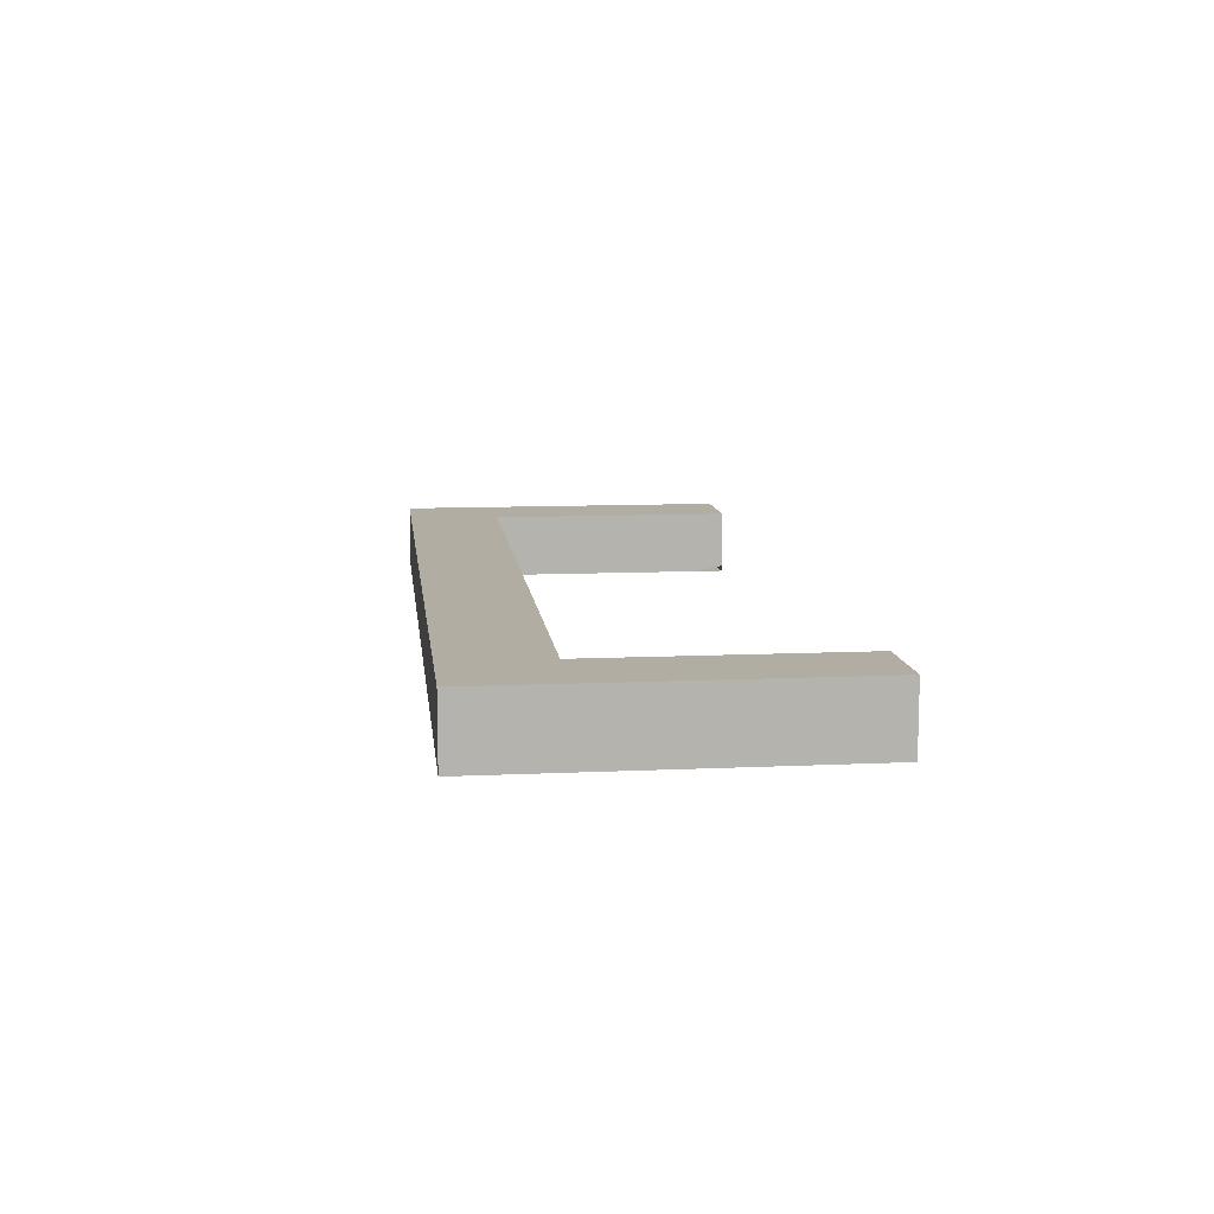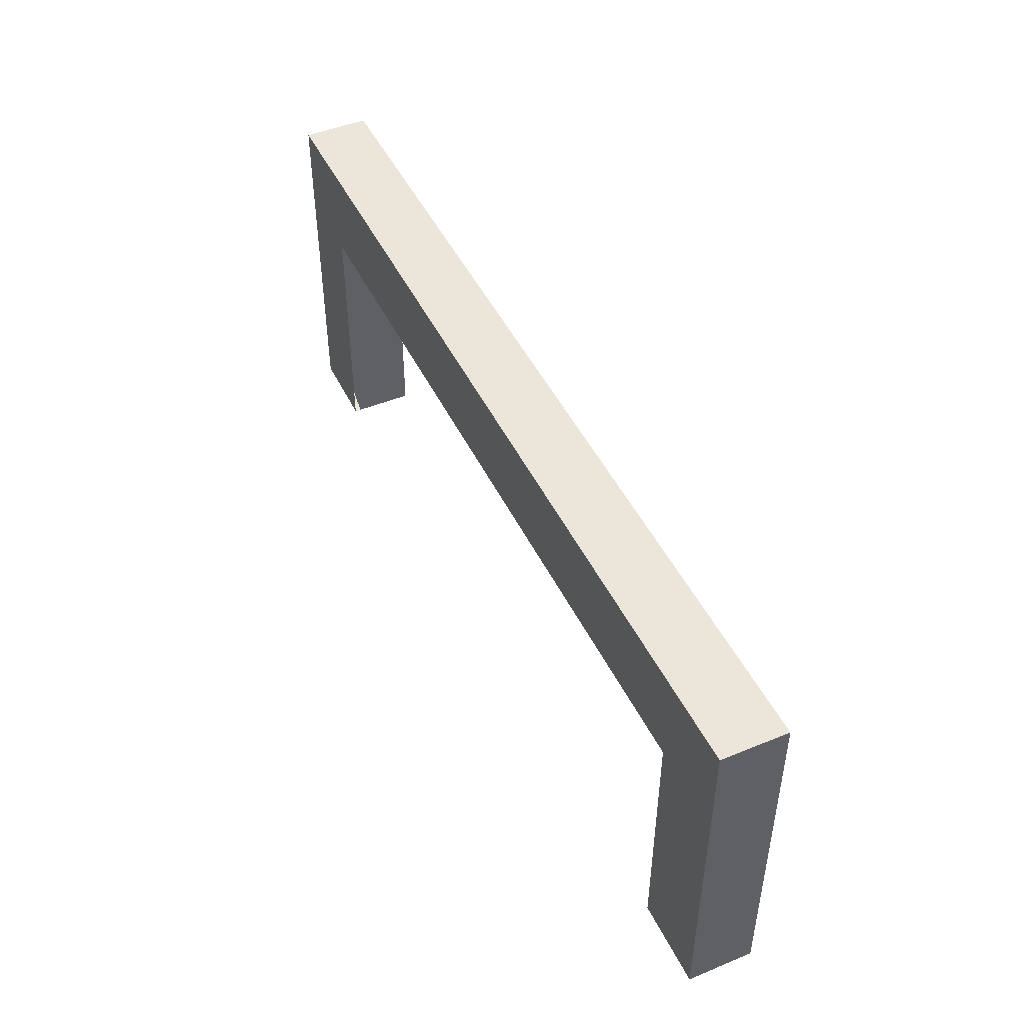
<metadata>
{"format":"obj","ext":"obj","renderer":"f3d","projection":"perspective","resolution":1024,"background":"white","views":[{"elev":10.6,"azim":-96.6,"up":"+Z"},{"elev":46.9,"azim":-114.9,"up":"+Y"}]}
</metadata>
<code>
o Cube_Cube.001
v -1041 -78.06 1170
v -1041 -78.06 1330
v -1041 776.9 1170
v -1041 776.9 1330
v 1234 -78.06 1170
v 1234 -78.06 1330
v 1234 776.9 1170
v 1234 776.9 1330
v -1041 699.2 1170
v -1041 621.5 1170
v -1041 543.8 1170
v -1041 466 1170
v -1041 388.3 1170
v -1041 310.6 1170
v -1041 232.8 1170
v -1041 155.1 1170
v -1041 77.39 1170
v -1041 -0.3349 1170
v -1041 -78.06 1184
v -1041 -78.06 1199
v -1041 -78.06 1213
v -1041 -78.06 1228
v -1041 -78.06 1242
v -1041 -78.06 1257
v -1041 -78.06 1272
v -1041 -78.06 1286
v -1041 -78.06 1301
v -1041 -78.06 1315
v -1041 -0.3349 1330
v -1041 77.39 1330
v -1041 155.1 1330
v -1041 232.8 1330
v -1041 310.6 1330
v -1041 388.3 1330
v -1041 466 1330
v -1041 543.8 1330
v -1041 621.5 1330
v -1041 699.2 1330
v -1041 776.9 1315
v -1041 776.9 1301
v -1041 776.9 1286
v -1041 776.9 1272
v -1041 776.9 1257
v -1041 776.9 1242
v -1041 776.9 1228
v -1041 776.9 1213
v -1041 776.9 1199
v -1041 776.9 1184
v 1028 776.9 1170
v 820.8 776.9 1170
v 614 776.9 1170
v 407.2 776.9 1170
v 200.4 776.9 1170
v -6.449 776.9 1170
v -213.3 776.9 1170
v -420.1 776.9 1170
v -626.9 776.9 1170
v -833.7 776.9 1170
v -833.7 776.9 1330
v -626.9 776.9 1330
v -420.1 776.9 1330
v -213.3 776.9 1330
v -6.449 776.9 1330
v 200.4 776.9 1330
v 407.2 776.9 1330
v 614 776.9 1330
v 820.8 776.9 1330
v 1028 776.9 1330
v 1234 776.9 1315
v 1234 776.9 1301
v 1234 776.9 1286
v 1234 776.9 1272
v 1234 776.9 1257
v 1234 776.9 1242
v 1234 776.9 1228
v 1234 776.9 1213
v 1234 776.9 1199
v 1234 776.9 1184
v 1234 -0.3349 1170
v 1234 77.39 1170
v 1234 155.1 1170
v 1234 232.8 1170
v 1234 310.6 1170
v 1234 388.3 1170
v 1234 466 1170
v 1234 543.8 1170
v 1234 621.5 1170
v 1234 699.2 1170
v 1234 699.2 1330
v 1234 621.5 1330
v 1234 543.8 1330
v 1234 466 1330
v 1234 388.3 1330
v 1234 310.6 1330
v 1234 232.8 1330
v 1234 155.1 1330
v 1234 77.39 1330
v 1234 -0.3349 1330
v 1234 -78.06 1315
v 1234 -78.06 1301
v 1234 -78.06 1286
v 1234 -78.06 1272
v 1234 -78.06 1257
v 1234 -78.06 1242
v 1234 -78.06 1228
v 1234 -78.06 1213
v 1234 -78.06 1199
v 1234 -78.06 1184
v -833.7 -78.06 1170
v 1028 -78.06 1170
v 1028 -78.06 1330
v -833.7 -78.06 1330
v 1028 699.2 1330
v 1028 621.5 1330
v 1028 543.8 1330
v 1028 466 1330
v 1028 388.3 1330
v 1028 310.6 1330
v 1028 232.8 1330
v 1028 155.1 1330
v 1028 77.39 1330
v 1028 -0.3349 1330
v 820.8 699.2 1330
v 820.8 621.5 1330
v 820.8 543.8 1330
v 614 699.2 1330
v 614 621.5 1330
v 614 543.8 1330
v 407.2 699.2 1330
v 407.2 621.5 1330
v 407.2 543.8 1330
v 200.4 699.2 1330
v 200.4 621.5 1330
v 200.4 543.8 1330
v -6.449 699.2 1330
v -6.449 621.5 1330
v -6.449 543.8 1330
v -213.3 699.2 1330
v -213.3 621.5 1330
v -213.3 543.8 1330
v -420.1 699.2 1330
v -420.1 621.5 1330
v -420.1 543.8 1330
v -626.9 699.2 1330
v -626.9 621.5 1330
v -626.9 543.8 1330
v -833.7 699.2 1330
v -833.7 621.5 1330
v -833.7 543.8 1330
v -833.7 466 1330
v -833.7 388.3 1330
v -833.7 310.6 1330
v -833.7 232.8 1330
v -833.7 155.1 1330
v -833.7 77.39 1330
v -833.7 -0.3349 1330
v -833.7 699.2 1170
v -833.7 621.5 1170
v -833.7 543.8 1170
v -833.7 466 1170
v -833.7 388.3 1170
v -833.7 310.6 1170
v -833.7 232.8 1170
v -833.7 155.1 1170
v -833.7 77.39 1170
v -833.7 -0.3349 1170
v -626.9 699.2 1170
v -626.9 621.5 1170
v -626.9 543.8 1170
v -420.1 699.2 1170
v -420.1 621.5 1170
v -420.1 543.8 1170
v -213.3 699.2 1170
v -213.3 621.5 1170
v -213.3 543.8 1170
v -6.449 699.2 1170
v -6.449 621.5 1170
v -6.449 543.8 1170
v 200.4 699.2 1170
v 200.4 621.5 1170
v 200.4 543.8 1170
v 407.2 699.2 1170
v 407.2 621.5 1170
v 407.2 543.8 1170
v 614 699.2 1170
v 614 621.5 1170
v 614 543.8 1170
v 820.8 699.2 1170
v 820.8 621.5 1170
v 820.8 543.8 1170
v 1028 699.2 1170
v 1028 621.5 1170
v 1028 543.8 1170
v 1028 466 1170
v 1028 388.3 1170
v 1028 310.6 1170
v 1028 232.8 1170
v 1028 155.1 1170
v 1028 77.39 1170
v 1028 -0.3349 1170
v 1028 -78.06 1184
v -833.7 -78.06 1184
v 1028 -78.06 1199
v -833.7 -78.06 1199
v 1028 -78.06 1213
v -833.7 -78.06 1213
v 1028 -78.06 1228
v -833.7 -78.06 1228
v 1028 -78.06 1242
v -833.7 -78.06 1242
v 1028 -78.06 1257
v -833.7 -78.06 1257
v 1028 -78.06 1272
v -833.7 -78.06 1272
v 1028 -78.06 1286
v -833.7 -78.06 1286
v 1028 -78.06 1301
v -833.7 -78.06 1301
v 1028 -78.06 1315
v -833.7 -78.06 1315
v 1234 699.2 1184
v 1234 621.5 1184
v 1234 543.8 1184
v 1234 466 1184
v 1234 388.3 1184
v 1234 310.6 1184
v 1234 232.8 1184
v 1234 155.1 1184
v 1234 77.39 1184
v 1234 -0.3349 1184
v 1234 699.2 1199
v 1234 621.5 1199
v 1234 543.8 1199
v 1234 466 1199
v 1234 388.3 1199
v 1234 310.6 1199
v 1234 232.8 1199
v 1234 155.1 1199
v 1234 77.39 1199
v 1234 -0.3349 1199
v 1234 699.2 1213
v 1234 621.5 1213
v 1234 543.8 1213
v 1234 466 1213
v 1234 388.3 1213
v 1234 310.6 1213
v 1234 232.8 1213
v 1234 155.1 1213
v 1234 77.39 1213
v 1234 -0.3349 1213
v 1234 699.2 1228
v 1234 621.5 1228
v 1234 543.8 1228
v 1234 466 1228
v 1234 388.3 1228
v 1234 310.6 1228
v 1234 232.8 1228
v 1234 155.1 1228
v 1234 77.39 1228
v 1234 -0.3349 1228
v 1234 699.2 1242
v 1234 621.5 1242
v 1234 543.8 1242
v 1234 466 1242
v 1234 388.3 1242
v 1234 310.6 1242
v 1234 232.8 1242
v 1234 155.1 1242
v 1234 77.39 1242
v 1234 -0.3349 1242
v 1234 699.2 1257
v 1234 621.5 1257
v 1234 543.8 1257
v 1234 466 1257
v 1234 388.3 1257
v 1234 310.6 1257
v 1234 232.8 1257
v 1234 155.1 1257
v 1234 77.39 1257
v 1234 -0.3349 1257
v 1234 699.2 1272
v 1234 621.5 1272
v 1234 543.8 1272
v 1234 466 1272
v 1234 388.3 1272
v 1234 310.6 1272
v 1234 232.8 1272
v 1234 155.1 1272
v 1234 77.39 1272
v 1234 -0.3349 1272
v 1234 699.2 1286
v 1234 621.5 1286
v 1234 543.8 1286
v 1234 466 1286
v 1234 388.3 1286
v 1234 310.6 1286
v 1234 232.8 1286
v 1234 155.1 1286
v 1234 77.39 1286
v 1234 -0.3349 1286
v 1234 699.2 1301
v 1234 621.5 1301
v 1234 543.8 1301
v 1234 466 1301
v 1234 388.3 1301
v 1234 310.6 1301
v 1234 232.8 1301
v 1234 155.1 1301
v 1234 77.39 1301
v 1234 -0.3349 1301
v 1234 699.2 1315
v 1234 621.5 1315
v 1234 543.8 1315
v 1234 466 1315
v 1234 388.3 1315
v 1234 310.6 1315
v 1234 232.8 1315
v 1234 155.1 1315
v 1234 77.39 1315
v 1234 -0.3349 1315
v -833.7 776.9 1184
v -626.9 776.9 1184
v -420.1 776.9 1184
v -213.3 776.9 1184
v -6.449 776.9 1184
v 200.4 776.9 1184
v 407.2 776.9 1184
v 614 776.9 1184
v 820.8 776.9 1184
v 1028 776.9 1184
v -833.7 776.9 1199
v -626.9 776.9 1199
v -420.1 776.9 1199
v -213.3 776.9 1199
v -6.449 776.9 1199
v 200.4 776.9 1199
v 407.2 776.9 1199
v 614 776.9 1199
v 820.8 776.9 1199
v 1028 776.9 1199
v -833.7 776.9 1213
v -626.9 776.9 1213
v -420.1 776.9 1213
v -213.3 776.9 1213
v -6.449 776.9 1213
v 200.4 776.9 1213
v 407.2 776.9 1213
v 614 776.9 1213
v 820.8 776.9 1213
v 1028 776.9 1213
v -833.7 776.9 1228
v -626.9 776.9 1228
v -420.1 776.9 1228
v -213.3 776.9 1228
v -6.449 776.9 1228
v 200.4 776.9 1228
v 407.2 776.9 1228
v 614 776.9 1228
v 820.8 776.9 1228
v 1028 776.9 1228
v -833.7 776.9 1242
v -626.9 776.9 1242
v -420.1 776.9 1242
v -213.3 776.9 1242
v -6.449 776.9 1242
v 200.4 776.9 1242
v 407.2 776.9 1242
v 614 776.9 1242
v 820.8 776.9 1242
v 1028 776.9 1242
v -833.7 776.9 1257
v -626.9 776.9 1257
v -420.1 776.9 1257
v -213.3 776.9 1257
v -6.449 776.9 1257
v 200.4 776.9 1257
v 407.2 776.9 1257
v 614 776.9 1257
v 820.8 776.9 1257
v 1028 776.9 1257
v -833.7 776.9 1272
v -626.9 776.9 1272
v -420.1 776.9 1272
v -213.3 776.9 1272
v -6.449 776.9 1272
v 200.4 776.9 1272
v 407.2 776.9 1272
v 614 776.9 1272
v 820.8 776.9 1272
v 1028 776.9 1272
v -833.7 776.9 1286
v -626.9 776.9 1286
v -420.1 776.9 1286
v -213.3 776.9 1286
v -6.449 776.9 1286
v 200.4 776.9 1286
v 407.2 776.9 1286
v 614 776.9 1286
v 820.8 776.9 1286
v 1028 776.9 1286
v -833.7 776.9 1301
v -626.9 776.9 1301
v -420.1 776.9 1301
v -213.3 776.9 1301
v -6.449 776.9 1301
v 200.4 776.9 1301
v 407.2 776.9 1301
v 614 776.9 1301
v 820.8 776.9 1301
v 1028 776.9 1301
v -833.7 776.9 1315
v -626.9 776.9 1315
v -420.1 776.9 1315
v -213.3 776.9 1315
v -6.449 776.9 1315
v 200.4 776.9 1315
v 407.2 776.9 1315
v 614 776.9 1315
v 820.8 776.9 1315
v 1028 776.9 1315
v -1041 -0.3349 1184
v -1041 77.39 1184
v -1041 155.1 1184
v -1041 232.8 1184
v -1041 310.6 1184
v -1041 388.3 1184
v -1041 466 1184
v -1041 543.8 1184
v -1041 621.5 1184
v -1041 699.2 1184
v -1041 -0.3349 1199
v -1041 77.39 1199
v -1041 155.1 1199
v -1041 232.8 1199
v -1041 310.6 1199
v -1041 388.3 1199
v -1041 466 1199
v -1041 543.8 1199
v -1041 621.5 1199
v -1041 699.2 1199
v -1041 -0.3349 1213
v -1041 77.39 1213
v -1041 155.1 1213
v -1041 232.8 1213
v -1041 310.6 1213
v -1041 388.3 1213
v -1041 466 1213
v -1041 543.8 1213
v -1041 621.5 1213
v -1041 699.2 1213
v -1041 -0.3349 1228
v -1041 77.39 1228
v -1041 155.1 1228
v -1041 232.8 1228
v -1041 310.6 1228
v -1041 388.3 1228
v -1041 466 1228
v -1041 543.8 1228
v -1041 621.5 1228
v -1041 699.2 1228
v -1041 -0.3349 1242
v -1041 77.39 1242
v -1041 155.1 1242
v -1041 232.8 1242
v -1041 310.6 1242
v -1041 388.3 1242
v -1041 466 1242
v -1041 543.8 1242
v -1041 621.5 1242
v -1041 699.2 1242
v -1041 -0.3349 1257
v -1041 77.39 1257
v -1041 155.1 1257
v -1041 232.8 1257
v -1041 310.6 1257
v -1041 388.3 1257
v -1041 466 1257
v -1041 543.8 1257
v -1041 621.5 1257
v -1041 699.2 1257
v -1041 -0.3349 1272
v -1041 77.39 1272
v -1041 155.1 1272
v -1041 232.8 1272
v -1041 310.6 1272
v -1041 388.3 1272
v -1041 466 1272
v -1041 543.8 1272
v -1041 621.5 1272
v -1041 699.2 1272
v -1041 -0.3349 1286
v -1041 77.39 1286
v -1041 155.1 1286
v -1041 232.8 1286
v -1041 310.6 1286
v -1041 388.3 1286
v -1041 466 1286
v -1041 543.8 1286
v -1041 621.5 1286
v -1041 699.2 1286
v -1041 -0.3349 1301
v -1041 77.39 1301
v -1041 155.1 1301
v -1041 232.8 1301
v -1041 310.6 1301
v -1041 388.3 1301
v -1041 466 1301
v -1041 543.8 1301
v -1041 621.5 1301
v -1041 699.2 1301
v -1041 -0.3349 1315
v -1041 77.39 1315
v -1041 155.1 1315
v -1041 232.8 1315
v -1041 310.6 1315
v -1041 388.3 1315
v -1041 466 1315
v -1041 543.8 1315
v -1041 621.5 1315
v -1041 699.2 1315
f 520 38 4 39
f 420 68 8 69
f 320 98 6 99
f 220 112 2 28
f 200 79 5 110
f 156 29 2 112
f 98 122 111 6
f 8 68 113 89
f 89 113 114 90
f 90 114 115 91
f 91 115 116 92
f 92 116 117 93
f 93 117 118 94
f 94 118 119 95
f 95 119 120 96
f 96 120 121 97
f 97 121 122 98
f 68 67 123 113
f 113 123 124 114
f 114 124 125 115
f 67 66 126 123
f 123 126 127 124
f 124 127 128 125
f 66 65 129 126
f 126 129 130 127
f 127 130 131 128
f 65 64 132 129
f 129 132 133 130
f 130 133 134 131
f 64 63 135 132
f 132 135 136 133
f 133 136 137 134
f 63 62 138 135
f 135 138 139 136
f 136 139 140 137
f 62 61 141 138
f 138 141 142 139
f 139 142 143 140
f 61 60 144 141
f 141 144 145 142
f 142 145 146 143
f 60 59 147 144
f 144 147 148 145
f 145 148 149 146
f 59 4 38 147
f 147 38 37 148
f 148 37 36 149
f 149 36 35 150
f 150 35 34 151
f 151 34 33 152
f 152 33 32 153
f 153 32 31 154
f 154 31 30 155
f 155 30 29 156
f 18 166 109 1
f 3 58 157 9
f 9 157 158 10
f 10 158 159 11
f 11 159 160 12
f 12 160 161 13
f 13 161 162 14
f 14 162 163 15
f 15 163 164 16
f 16 164 165 17
f 17 165 166 18
f 58 57 167 157
f 157 167 168 158
f 158 168 169 159
f 57 56 170 167
f 167 170 171 168
f 168 171 172 169
f 56 55 173 170
f 170 173 174 171
f 171 174 175 172
f 55 54 176 173
f 173 176 177 174
f 174 177 178 175
f 54 53 179 176
f 176 179 180 177
f 177 180 181 178
f 53 52 182 179
f 179 182 183 180
f 180 183 184 181
f 52 51 185 182
f 182 185 186 183
f 183 186 187 184
f 51 50 188 185
f 185 188 189 186
f 186 189 190 187
f 50 49 191 188
f 188 191 192 189
f 189 192 193 190
f 49 7 88 191
f 191 88 87 192
f 192 87 86 193
f 193 86 85 194
f 194 85 84 195
f 195 84 83 196
f 196 83 82 197
f 197 82 81 198
f 198 81 80 199
f 199 80 79 200
f 109 202 19 1
f 202 204 20 19
f 204 206 21 20
f 206 208 22 21
f 208 210 23 22
f 210 212 24 23
f 212 214 25 24
f 214 216 26 25
f 216 218 27 26
f 218 220 28 27
f 5 108 201 110
f 108 107 203 201
f 107 106 205 203
f 106 105 207 205
f 105 104 209 207
f 104 103 211 209
f 103 102 213 211
f 102 101 215 213
f 101 100 217 215
f 100 99 219 217
f 99 6 111 219
f 79 230 108 5
f 230 240 107 108
f 240 250 106 107
f 250 260 105 106
f 260 270 104 105
f 270 280 103 104
f 280 290 102 103
f 290 300 101 102
f 300 310 100 101
f 310 320 99 100
f 7 78 221 88
f 88 221 222 87
f 87 222 223 86
f 86 223 224 85
f 85 224 225 84
f 84 225 226 83
f 83 226 227 82
f 82 227 228 81
f 81 228 229 80
f 80 229 230 79
f 78 77 231 221
f 221 231 232 222
f 222 232 233 223
f 223 233 234 224
f 224 234 235 225
f 225 235 236 226
f 226 236 237 227
f 227 237 238 228
f 228 238 239 229
f 229 239 240 230
f 77 76 241 231
f 231 241 242 232
f 232 242 243 233
f 233 243 244 234
f 234 244 245 235
f 235 245 246 236
f 236 246 247 237
f 237 247 248 238
f 238 248 249 239
f 239 249 250 240
f 76 75 251 241
f 241 251 252 242
f 242 252 253 243
f 243 253 254 244
f 244 254 255 245
f 245 255 256 246
f 246 256 257 247
f 247 257 258 248
f 248 258 259 249
f 249 259 260 250
f 75 74 261 251
f 251 261 262 252
f 252 262 263 253
f 253 263 264 254
f 254 264 265 255
f 255 265 266 256
f 256 266 267 257
f 257 267 268 258
f 258 268 269 259
f 259 269 270 260
f 74 73 271 261
f 261 271 272 262
f 262 272 273 263
f 263 273 274 264
f 264 274 275 265
f 265 275 276 266
f 266 276 277 267
f 267 277 278 268
f 268 278 279 269
f 269 279 280 270
f 73 72 281 271
f 271 281 282 272
f 272 282 283 273
f 273 283 284 274
f 274 284 285 275
f 275 285 286 276
f 276 286 287 277
f 277 287 288 278
f 278 288 289 279
f 279 289 290 280
f 72 71 291 281
f 281 291 292 282
f 282 292 293 283
f 283 293 294 284
f 284 294 295 285
f 285 295 296 286
f 286 296 297 287
f 287 297 298 288
f 288 298 299 289
f 289 299 300 290
f 71 70 301 291
f 291 301 302 292
f 292 302 303 293
f 293 303 304 294
f 294 304 305 295
f 295 305 306 296
f 296 306 307 297
f 297 307 308 298
f 298 308 309 299
f 299 309 310 300
f 70 69 311 301
f 301 311 312 302
f 302 312 313 303
f 303 313 314 304
f 304 314 315 305
f 305 315 316 306
f 306 316 317 307
f 307 317 318 308
f 308 318 319 309
f 309 319 320 310
f 69 8 89 311
f 311 89 90 312
f 312 90 91 313
f 313 91 92 314
f 314 92 93 315
f 315 93 94 316
f 316 94 95 317
f 317 95 96 318
f 318 96 97 319
f 319 97 98 320
f 49 330 78 7
f 330 340 77 78
f 340 350 76 77
f 350 360 75 76
f 360 370 74 75
f 370 380 73 74
f 380 390 72 73
f 390 400 71 72
f 400 410 70 71
f 410 420 69 70
f 3 48 321 58
f 58 321 322 57
f 57 322 323 56
f 56 323 324 55
f 55 324 325 54
f 54 325 326 53
f 53 326 327 52
f 52 327 328 51
f 51 328 329 50
f 50 329 330 49
f 48 47 331 321
f 321 331 332 322
f 322 332 333 323
f 323 333 334 324
f 324 334 335 325
f 325 335 336 326
f 326 336 337 327
f 327 337 338 328
f 328 338 339 329
f 329 339 340 330
f 47 46 341 331
f 331 341 342 332
f 332 342 343 333
f 333 343 344 334
f 334 344 345 335
f 335 345 346 336
f 336 346 347 337
f 337 347 348 338
f 338 348 349 339
f 339 349 350 340
f 46 45 351 341
f 341 351 352 342
f 342 352 353 343
f 343 353 354 344
f 344 354 355 345
f 345 355 356 346
f 346 356 357 347
f 347 357 358 348
f 348 358 359 349
f 349 359 360 350
f 45 44 361 351
f 351 361 362 352
f 352 362 363 353
f 353 363 364 354
f 354 364 365 355
f 355 365 366 356
f 356 366 367 357
f 357 367 368 358
f 358 368 369 359
f 359 369 370 360
f 44 43 371 361
f 361 371 372 362
f 362 372 373 363
f 363 373 374 364
f 364 374 375 365
f 365 375 376 366
f 366 376 377 367
f 367 377 378 368
f 368 378 379 369
f 369 379 380 370
f 43 42 381 371
f 371 381 382 372
f 372 382 383 373
f 373 383 384 374
f 374 384 385 375
f 375 385 386 376
f 376 386 387 377
f 377 387 388 378
f 378 388 389 379
f 379 389 390 380
f 42 41 391 381
f 381 391 392 382
f 382 392 393 383
f 383 393 394 384
f 384 394 395 385
f 385 395 396 386
f 386 396 397 387
f 387 397 398 388
f 388 398 399 389
f 389 399 400 390
f 41 40 401 391
f 391 401 402 392
f 392 402 403 393
f 393 403 404 394
f 394 404 405 395
f 395 405 406 396
f 396 406 407 397
f 397 407 408 398
f 398 408 409 399
f 399 409 410 400
f 40 39 411 401
f 401 411 412 402
f 402 412 413 403
f 403 413 414 404
f 404 414 415 405
f 405 415 416 406
f 406 416 417 407
f 407 417 418 408
f 408 418 419 409
f 409 419 420 410
f 39 4 59 411
f 411 59 60 412
f 412 60 61 413
f 413 61 62 414
f 414 62 63 415
f 415 63 64 416
f 416 64 65 417
f 417 65 66 418
f 418 66 67 419
f 419 67 68 420
f 9 430 48 3
f 430 440 47 48
f 440 450 46 47
f 450 460 45 46
f 460 470 44 45
f 470 480 43 44
f 480 490 42 43
f 490 500 41 42
f 500 510 40 41
f 510 520 39 40
f 1 19 421 18
f 18 421 422 17
f 17 422 423 16
f 16 423 424 15
f 15 424 425 14
f 14 425 426 13
f 13 426 427 12
f 12 427 428 11
f 11 428 429 10
f 10 429 430 9
f 19 20 431 421
f 421 431 432 422
f 422 432 433 423
f 423 433 434 424
f 424 434 435 425
f 425 435 436 426
f 426 436 437 427
f 427 437 438 428
f 428 438 439 429
f 429 439 440 430
f 20 21 441 431
f 431 441 442 432
f 432 442 443 433
f 433 443 444 434
f 434 444 445 435
f 435 445 446 436
f 436 446 447 437
f 437 447 448 438
f 438 448 449 439
f 439 449 450 440
f 21 22 451 441
f 441 451 452 442
f 442 452 453 443
f 443 453 454 444
f 444 454 455 445
f 445 455 456 446
f 446 456 457 447
f 447 457 458 448
f 448 458 459 449
f 449 459 460 450
f 22 23 461 451
f 451 461 462 452
f 452 462 463 453
f 453 463 464 454
f 454 464 465 455
f 455 465 466 456
f 456 466 467 457
f 457 467 468 458
f 458 468 469 459
f 459 469 470 460
f 23 24 471 461
f 461 471 472 462
f 462 472 473 463
f 463 473 474 464
f 464 474 475 465
f 465 475 476 466
f 466 476 477 467
f 467 477 478 468
f 468 478 479 469
f 469 479 480 470
f 24 25 481 471
f 471 481 482 472
f 472 482 483 473
f 473 483 484 474
f 474 484 485 475
f 475 485 486 476
f 476 486 487 477
f 477 487 488 478
f 478 488 489 479
f 479 489 490 480
f 25 26 491 481
f 481 491 492 482
f 482 492 493 483
f 483 493 494 484
f 484 494 495 485
f 485 495 496 486
f 486 496 497 487
f 487 497 498 488
f 488 498 499 489
f 489 499 500 490
f 26 27 501 491
f 491 501 502 492
f 492 502 503 493
f 493 503 504 494
f 494 504 505 495
f 495 505 506 496
f 496 506 507 497
f 497 507 508 498
f 498 508 509 499
f 499 509 510 500
f 27 28 511 501
f 501 511 512 502
f 502 512 513 503
f 503 513 514 504
f 504 514 515 505
f 505 515 516 506
f 506 516 517 507
f 507 517 518 508
f 508 518 519 509
f 509 519 520 510
f 28 2 29 511
f 511 29 30 512
f 512 30 31 513
f 513 31 32 514
f 514 32 33 515
f 515 33 34 516
f 516 34 35 517
f 517 35 36 518
f 518 36 37 519
f 519 37 38 520
f 125 128 131 134 137 140 143 146 149 159 169 172 175 178 181 184 187 190 193 115
f 155 156 112 220 218 216 214 212 210 208 206 204 202 109 166 165 164 163 162 161 160 159 149 150 151 152 153 154
f 122 121 120 119 118 117 116 115 193 194 195 196 197 198 199 200 201 203 205 207 209 211 215 217 219 111

</code>
